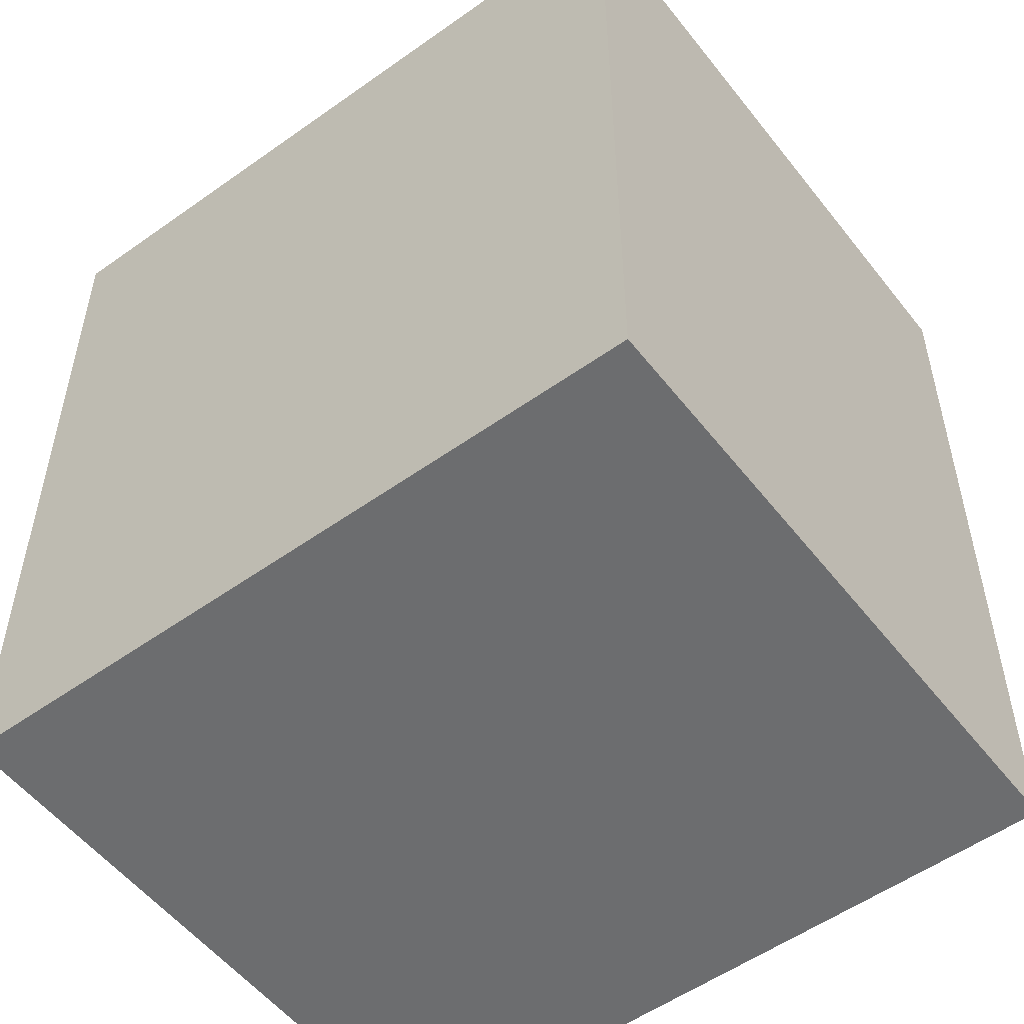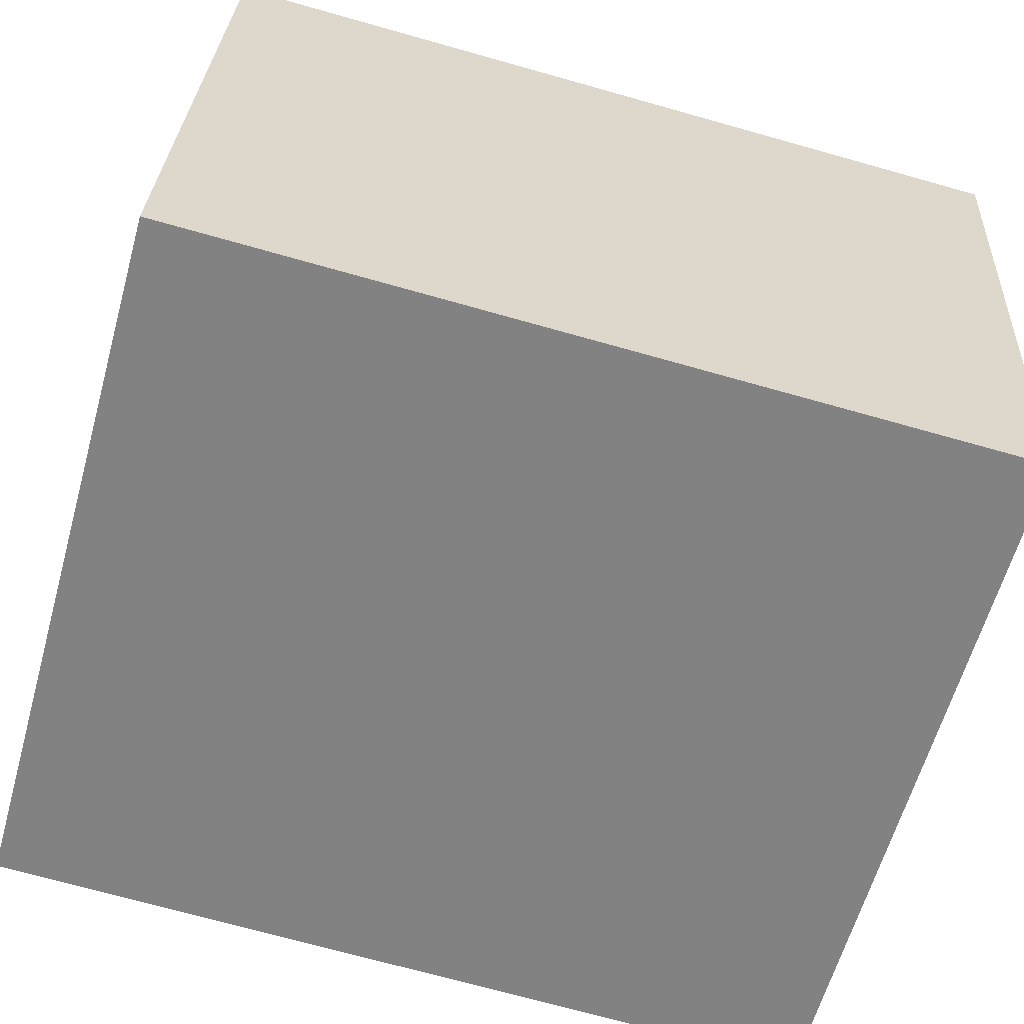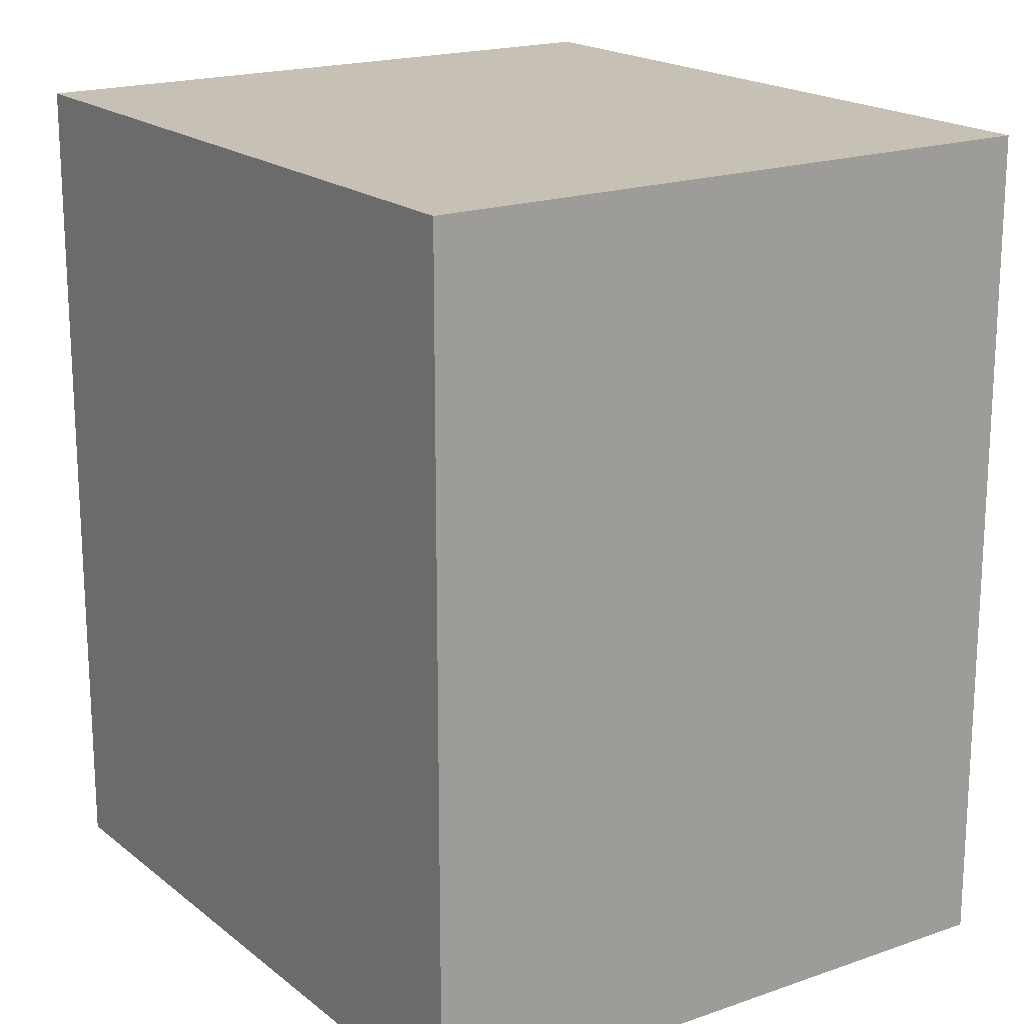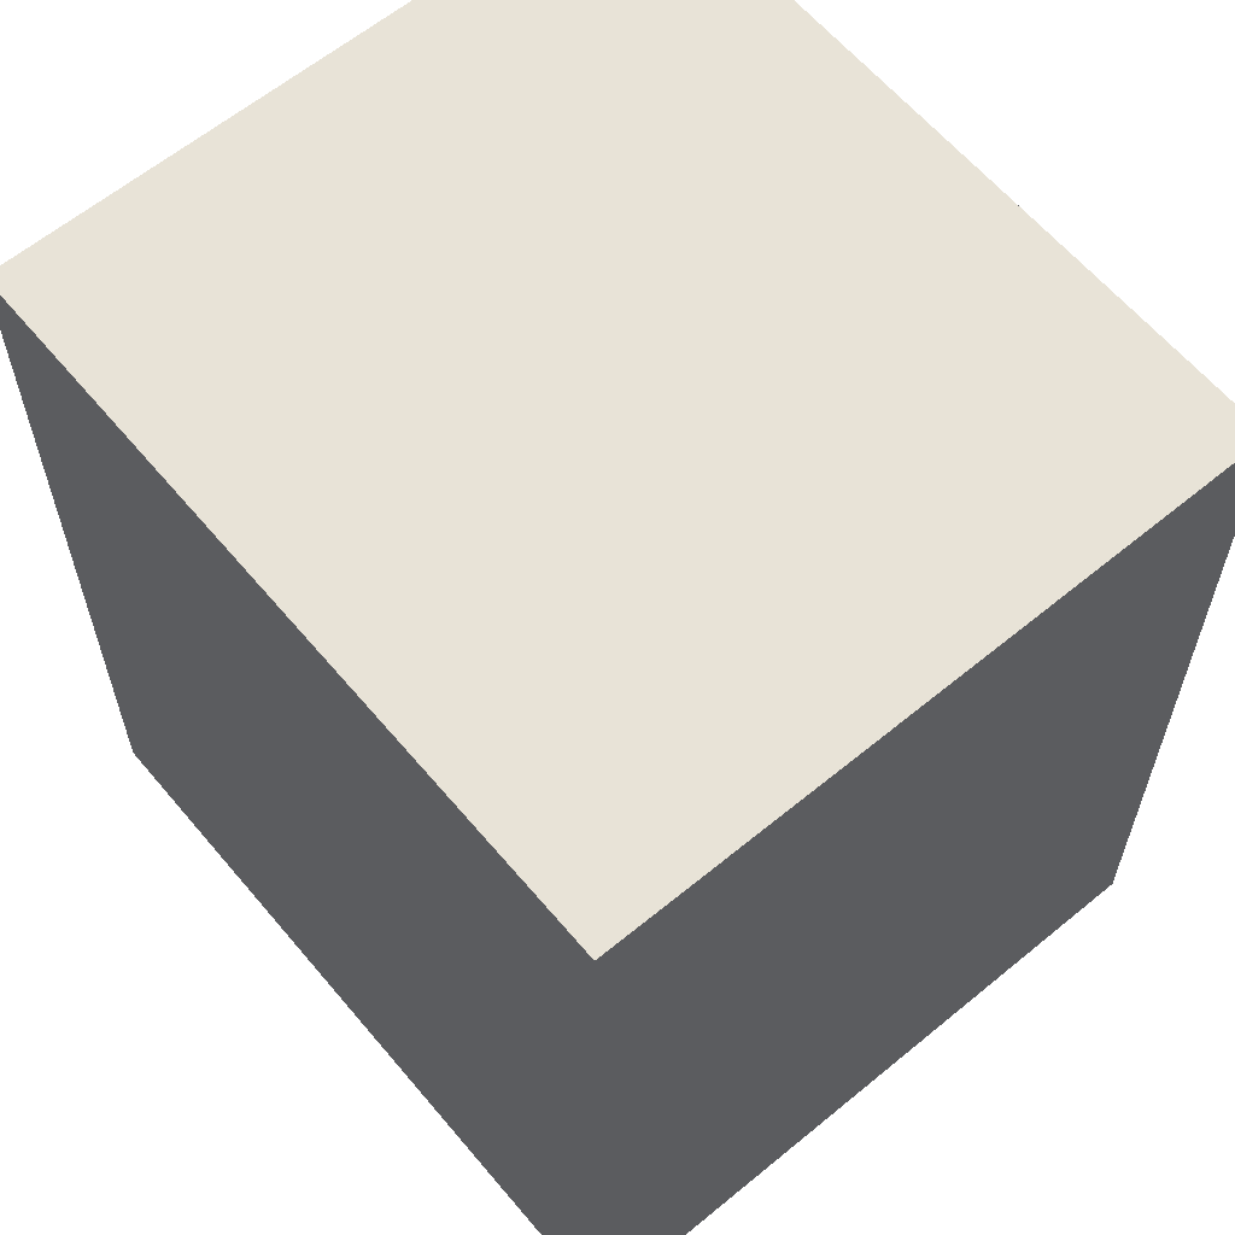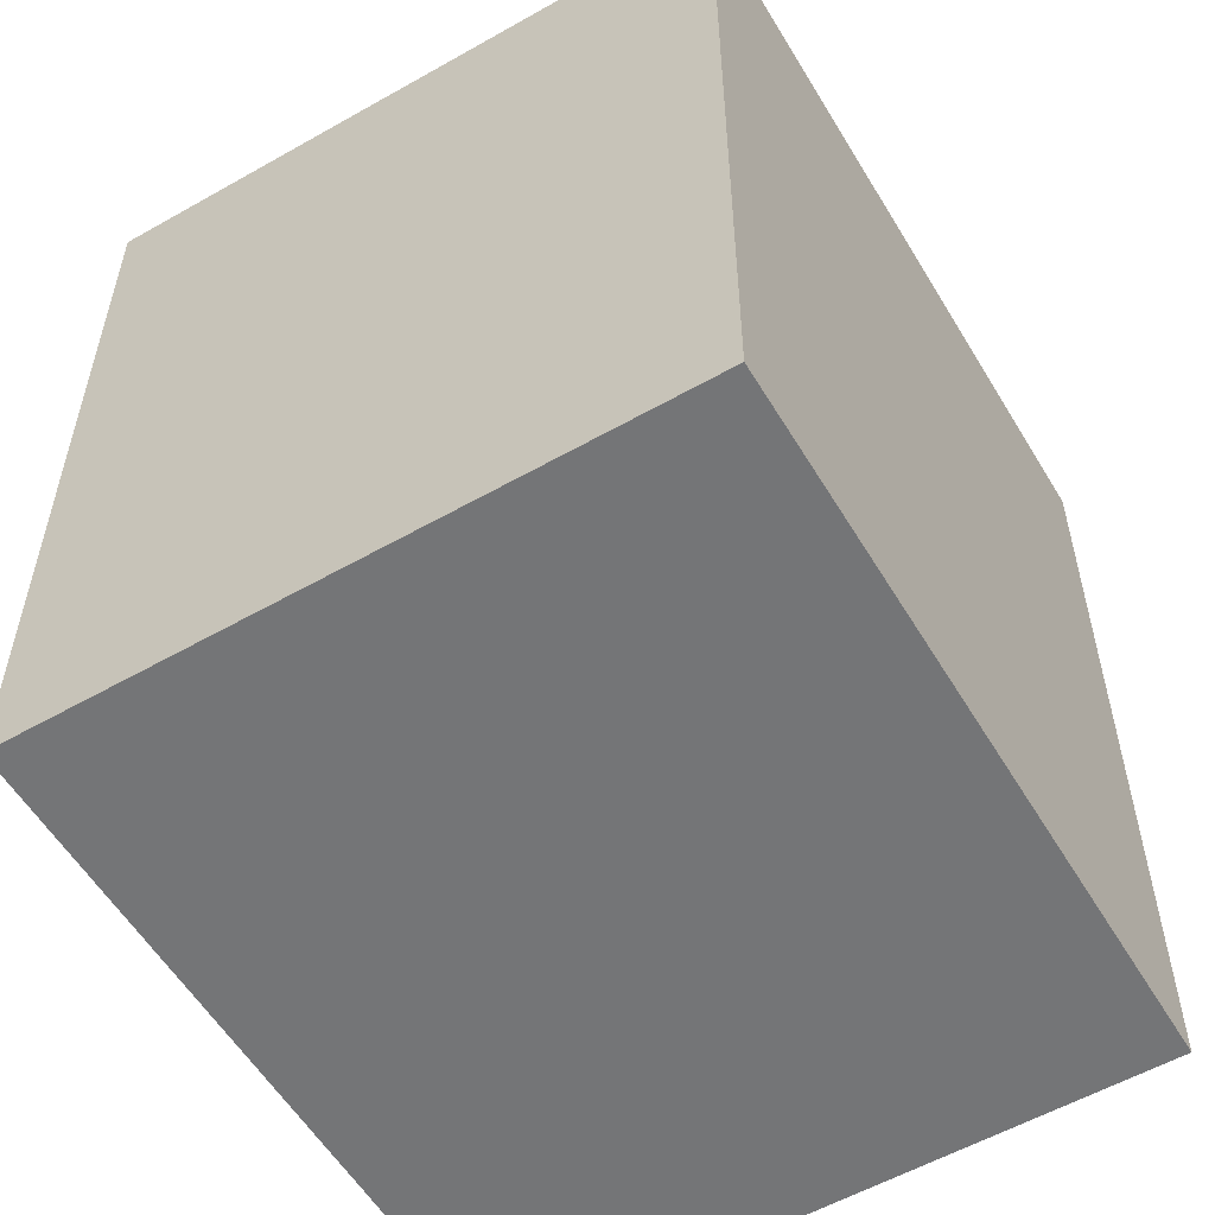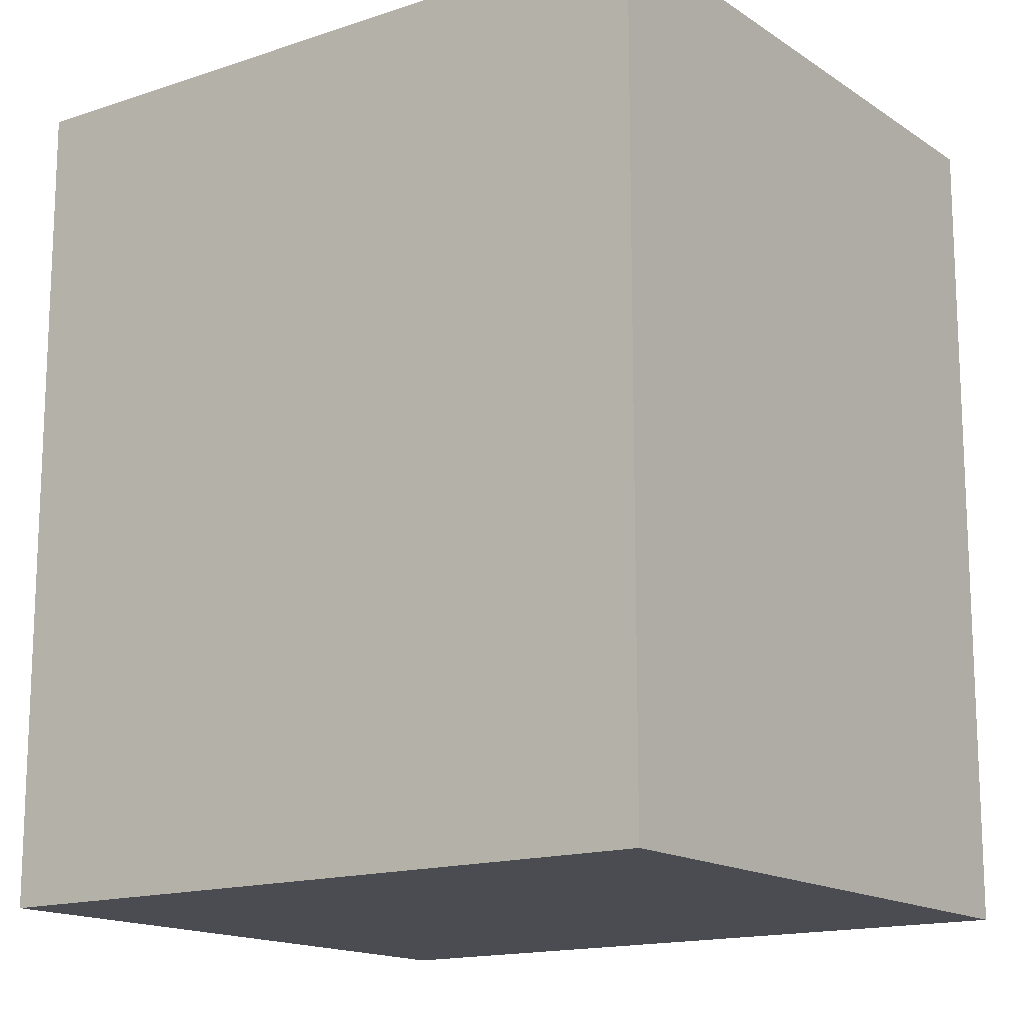
<metadata>
{"format":"obj","ext":"obj","renderer":"f3d","projection":"perspective","resolution":1024,"background":"white","views":[{"elev":-53.9,"azim":26.6,"up":"+Y"},{"elev":-71.4,"azim":-105.7,"up":"+Z"},{"elev":18.6,"azim":45.3,"up":"+Y"},{"elev":61.9,"azim":39.5,"up":"+Y"},{"elev":-56.5,"azim":-69.9,"up":"+Y"},{"elev":-15.3,"azim":25.2,"up":"+Y"}]}
</metadata>
<code>
v  2.5 2.926 0.467
v  0.417 2.926 -2.23
v  0 2.926 1.792e-16
v  2.917 2.926 -1.763
v  0 0 0
v  2.5 -2.86e-17 0.467
v  2.917 1.08e-16 -1.763
v  0.417 1.365e-16 -2.23
g defaultobject
f 1 2 3
f 2 1 4
f 5 1 3
f 1 5 6
f 6 4 1
f 4 6 7
f 7 2 4
f 2 7 8
f 8 3 2
f 3 8 5
f 8 6 5
f 6 8 7

</code>
